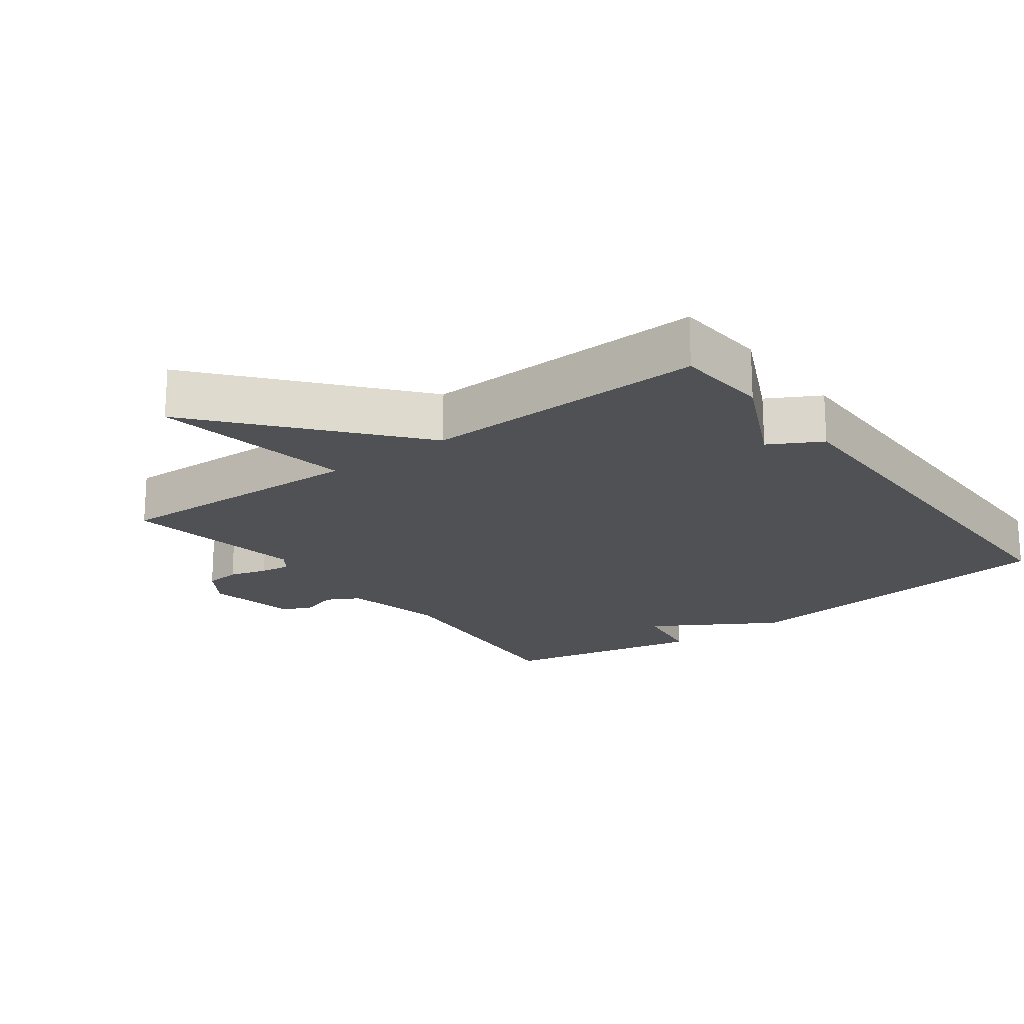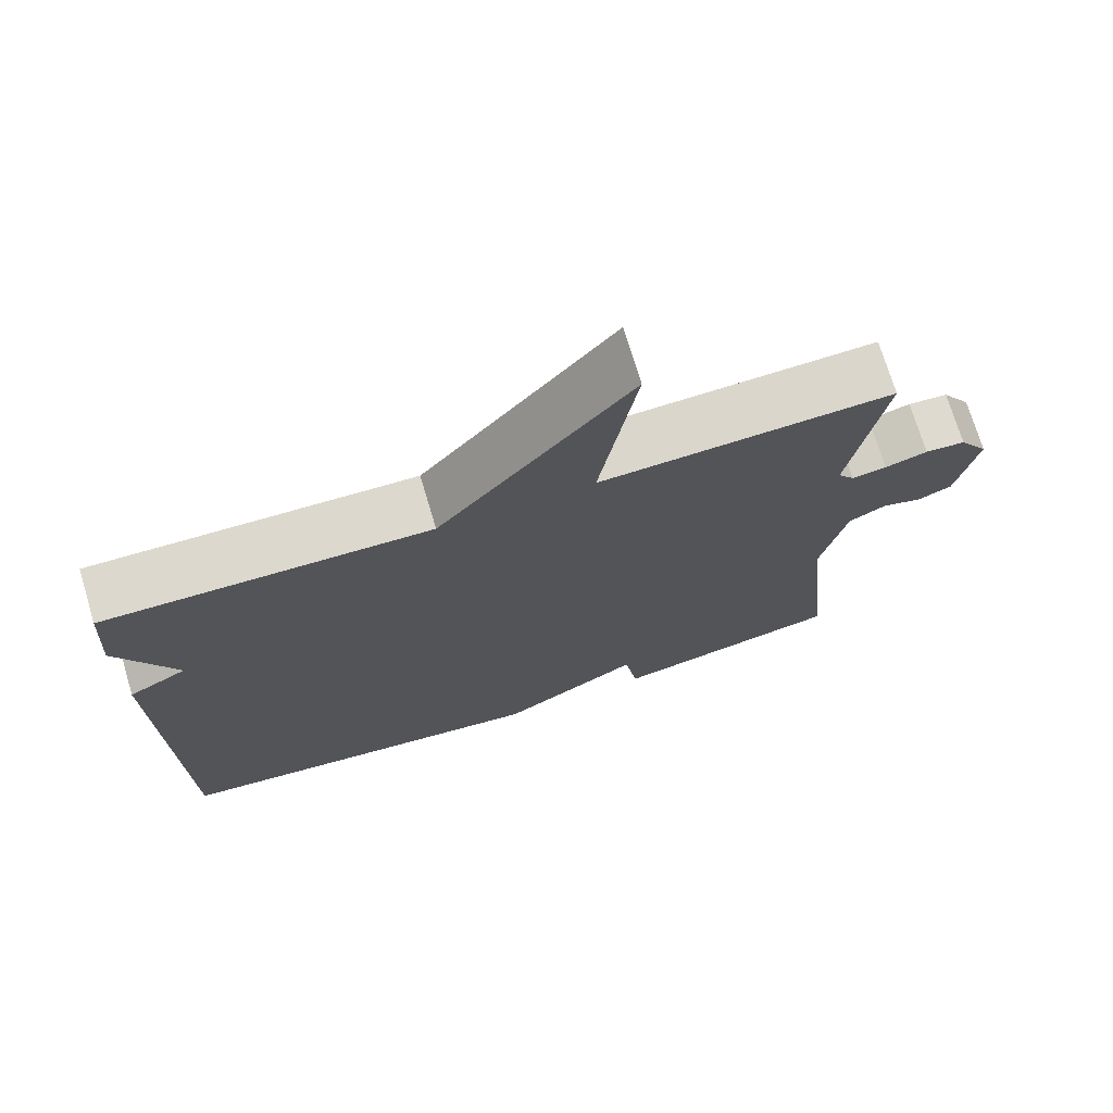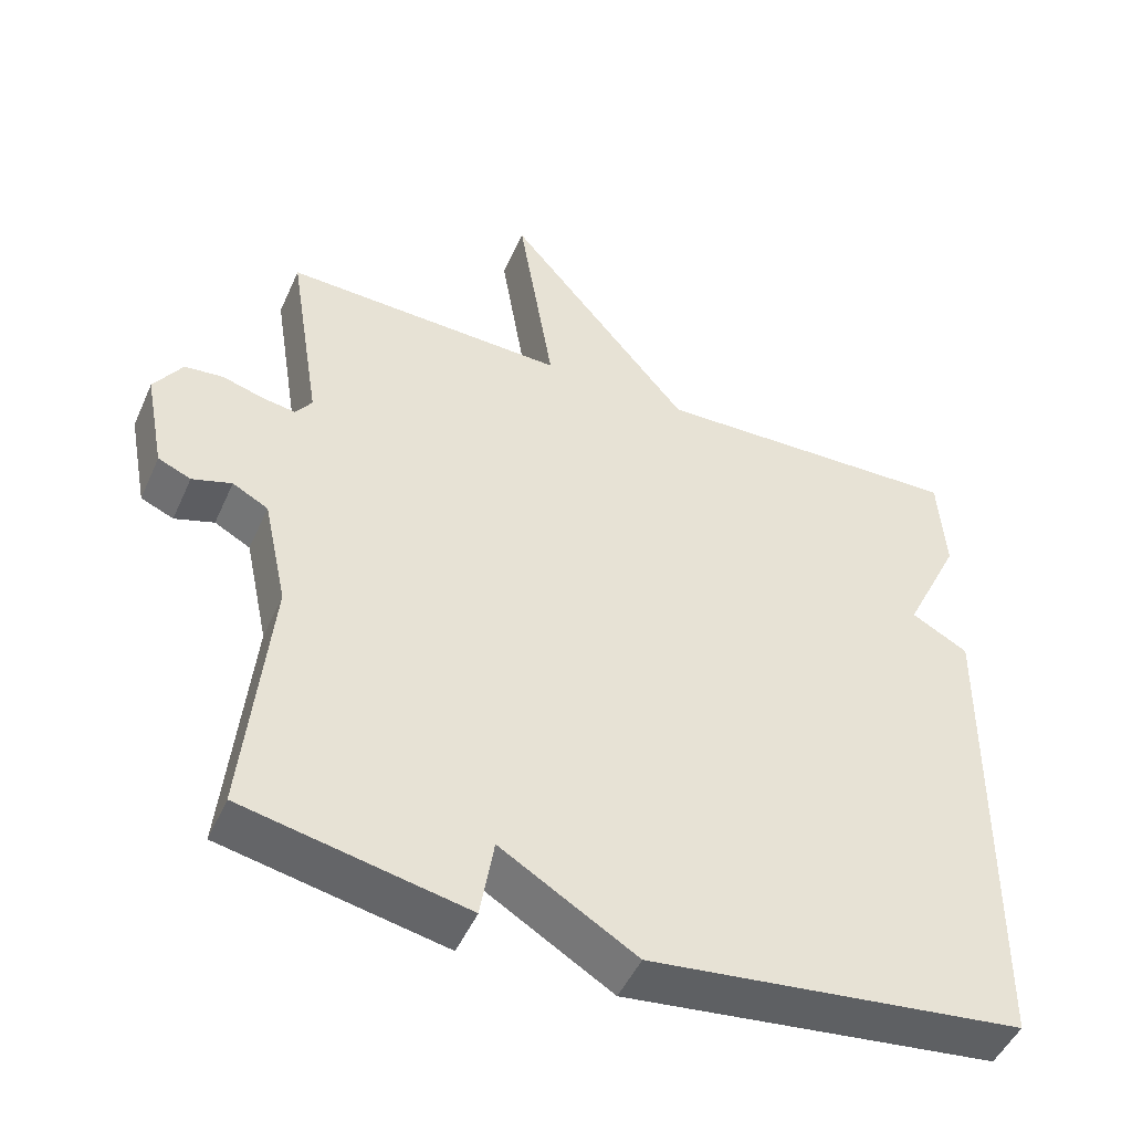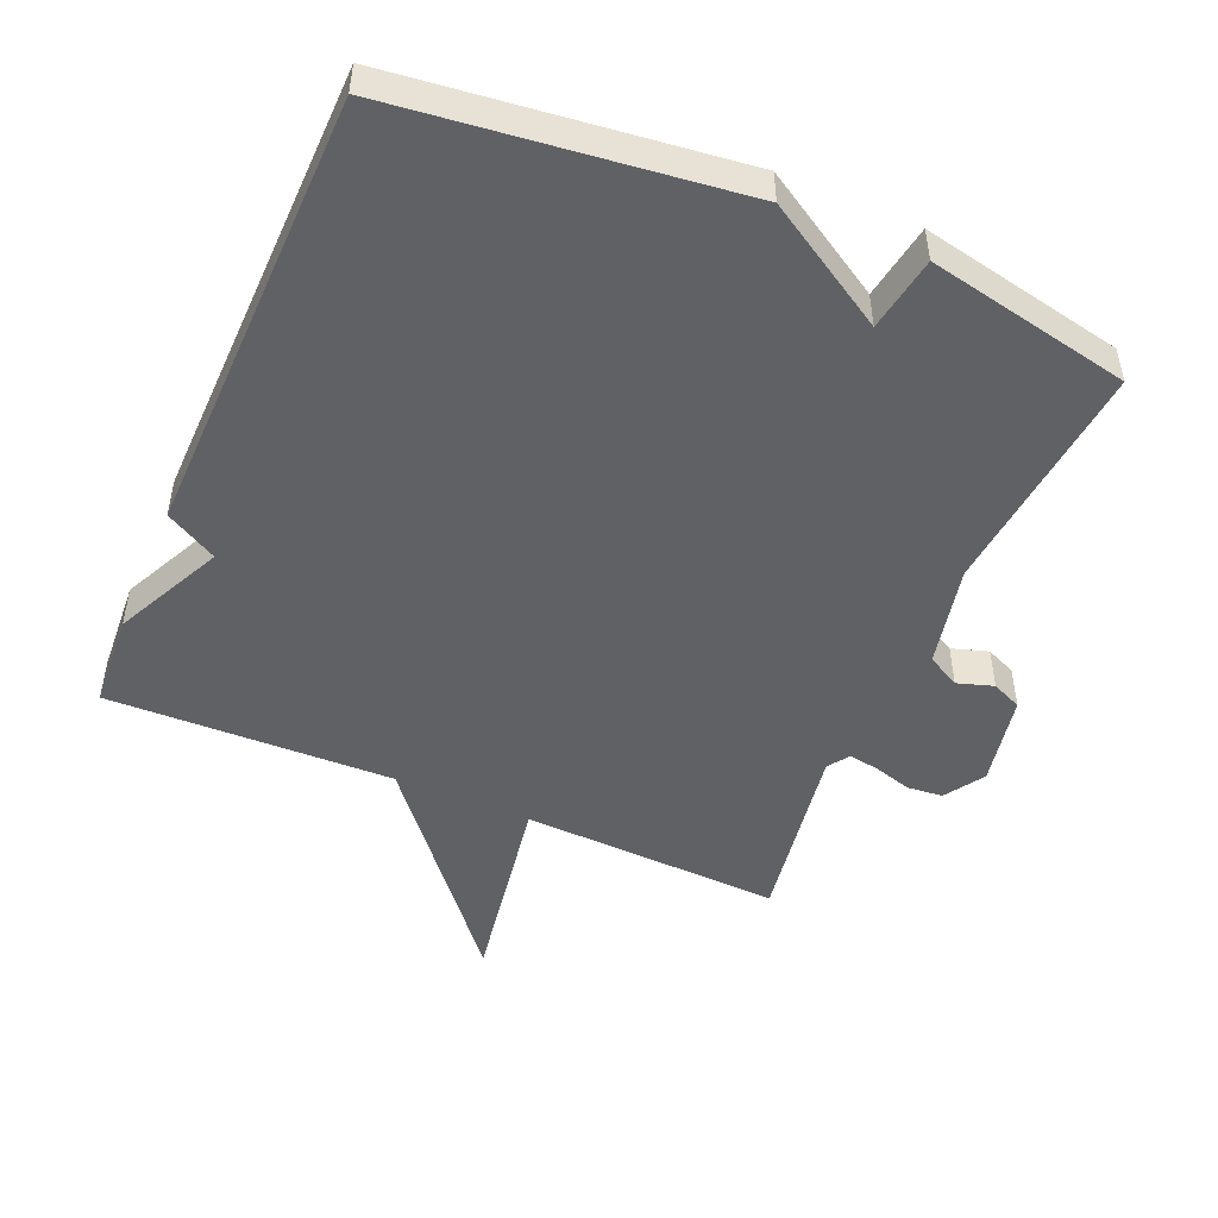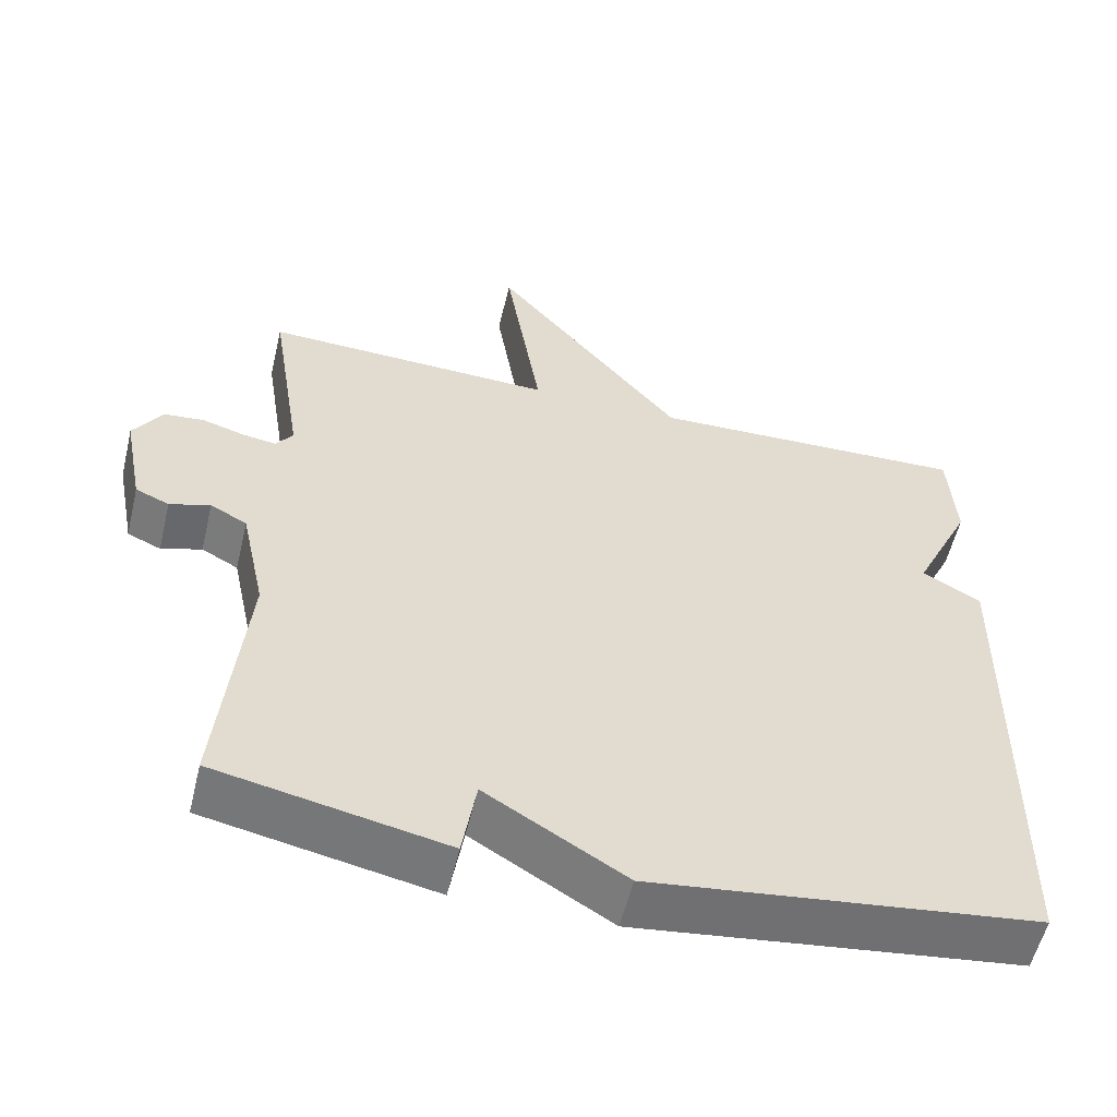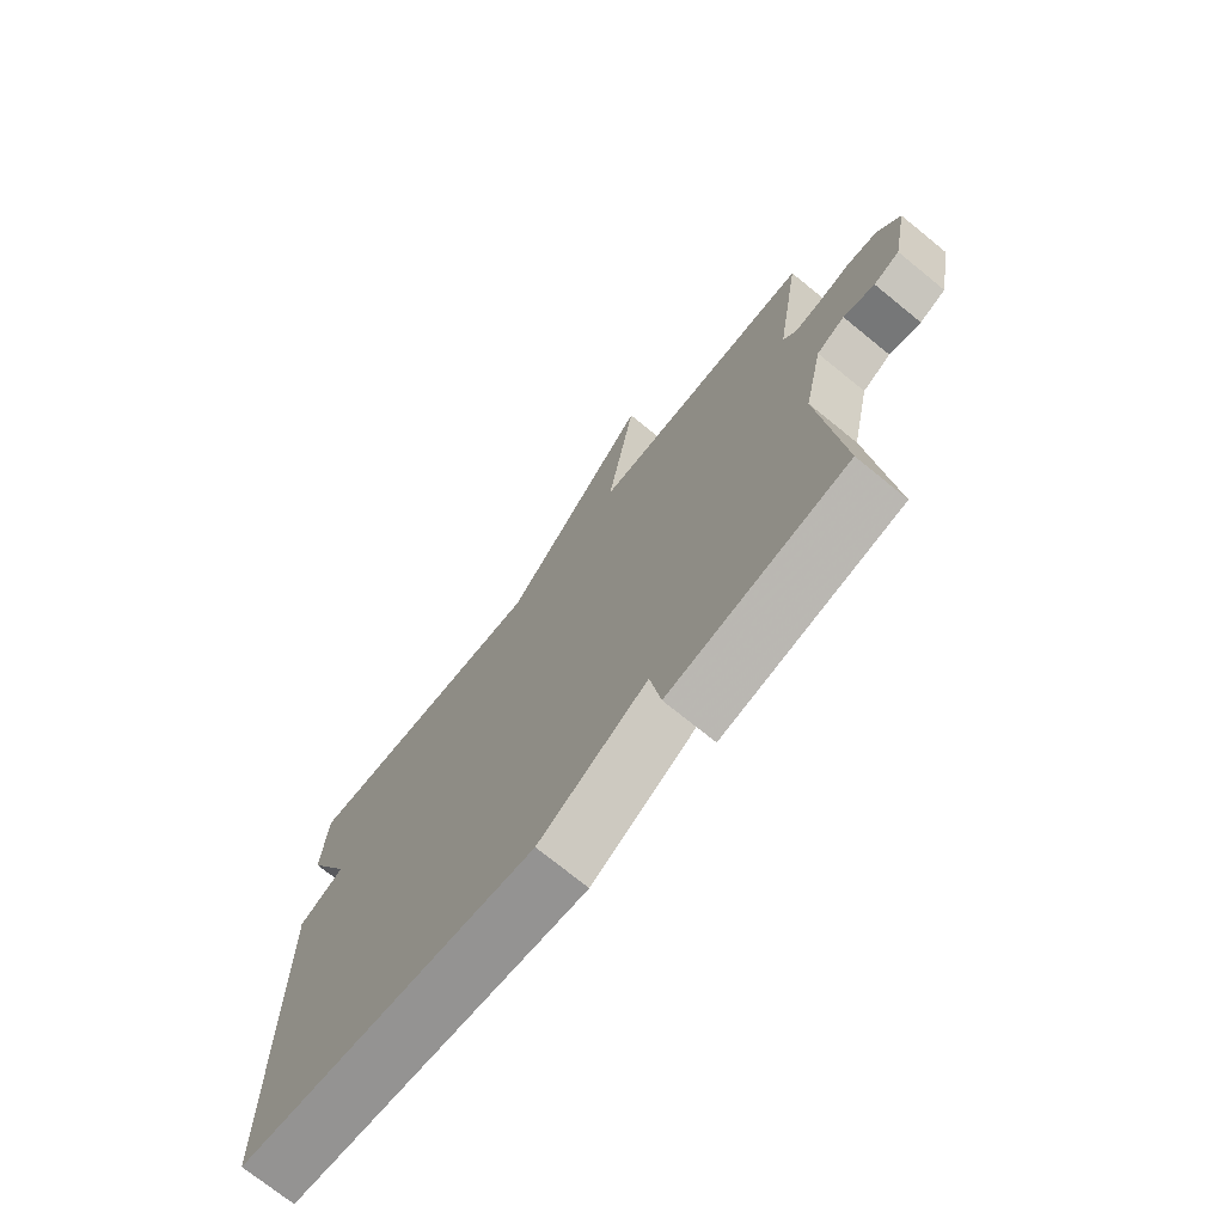
<metadata>
{"format":"obj","ext":"obj","renderer":"f3d","projection":"perspective","resolution":1024,"background":"white","views":[{"elev":-19.6,"azim":36.9,"up":"+Y"},{"elev":73.0,"azim":163.2,"up":"+Z"},{"elev":-48.5,"azim":-23.4,"up":"+Z"},{"elev":-49.2,"azim":156.7,"up":"+Y"},{"elev":-56.2,"azim":-13.5,"up":"+Z"},{"elev":-72.9,"azim":-129.1,"up":"+Z"}]}
</metadata>
<code>
v -0.5 0.07 -0.5
v -0.466 0.07 -0.154
v -0.498 0.07 -0.005
v -0.546 0.07 0.021
v -0.599 0.07 0.004
v -0.643 0.07 0.023
v -0.669 0.07 0.158
v -0.631 0.07 0.216
v -0.579 0.07 0.221
v -0.524 0.07 0.205
v -0.479 0.07 0.198
v -0.457 0.07 0.229
v -0.5 0.07 0.5
v -0.119 0.07 0.487
v -0.167 0.07 0.784
v 0.081 0.07 0.487
v 0.5 0.07 0.5
v 0.509 0.07 0.361
v 0.433 0.07 0.203
v 0.509 0.07 0.161
v 0.5 0.07 -0.5
v -0.001 0.07 -0.561
v -0.183 0.07 -0.451
v -0.201 0.07 -0.561
v -0.5 0 -0.5
v -0.466 0 -0.154
v -0.498 0 -0.005
v -0.546 0 0.021
v -0.599 0 0.004
v -0.643 0 0.023
v -0.669 0 0.158
v -0.631 0 0.216
v -0.579 0 0.221
v -0.524 0 0.205
v -0.479 0 0.198
v -0.457 0 0.229
v -0.5 0 0.5
v -0.119 0 0.487
v -0.167 0 0.784
v 0.081 0 0.487
v 0.5 0 0.5
v 0.509 0 0.361
v 0.433 0 0.203
v 0.509 0 0.161
v 0.5 0 -0.5
v -0.001 0 -0.561
v -0.183 0 -0.451
v -0.201 0 -0.561
f 23 24 1 2
f 23 2 3
f 22 23 3
f 21 22 3
f 20 21 3
f 19 20 3
f 19 3 4
f 18 19 4
f 17 18 4
f 16 17 4
f 14 15 16
f 4 5 6
f 16 4 6
f 14 16 6
f 12 13 14
f 11 12 14
f 11 14 6
f 6 7 8
f 11 6 8
f 10 11 8
f 8 9 10
f 26 25 48 47
f 27 26 47
f 27 47 46
f 27 46 45
f 27 45 44
f 27 44 43
f 28 27 43
f 28 43 42
f 28 42 41
f 28 41 40
f 40 39 38
f 30 29 28
f 30 28 40
f 30 40 38
f 38 37 36
f 38 36 35
f 30 38 35
f 32 31 30
f 32 30 35
f 32 35 34
f 34 33 32
f 1 25 26 2
f 2 26 27 3
f 3 27 28 4
f 4 28 29 5
f 5 29 30 6
f 6 30 31 7
f 7 31 32 8
f 8 32 33 9
f 9 33 34 10
f 10 34 35 11
f 11 35 36 12
f 12 36 37 13
f 13 37 38 14
f 14 38 39 15
f 15 39 40 16
f 16 40 41 17
f 17 41 42 18
f 18 42 43 19
f 19 43 44 20
f 20 44 45 21
f 21 45 46 22
f 22 46 47 23
f 23 47 48 24
f 24 48 25 1

</code>
